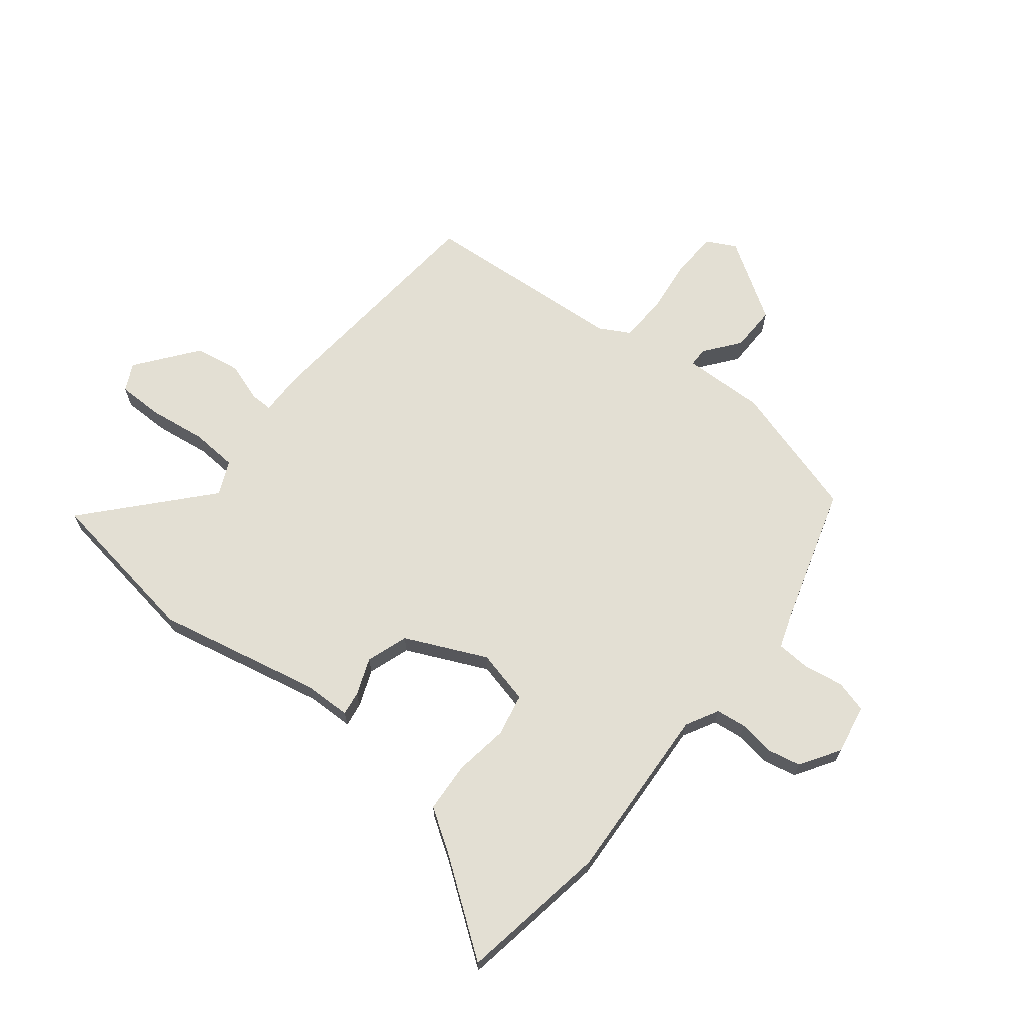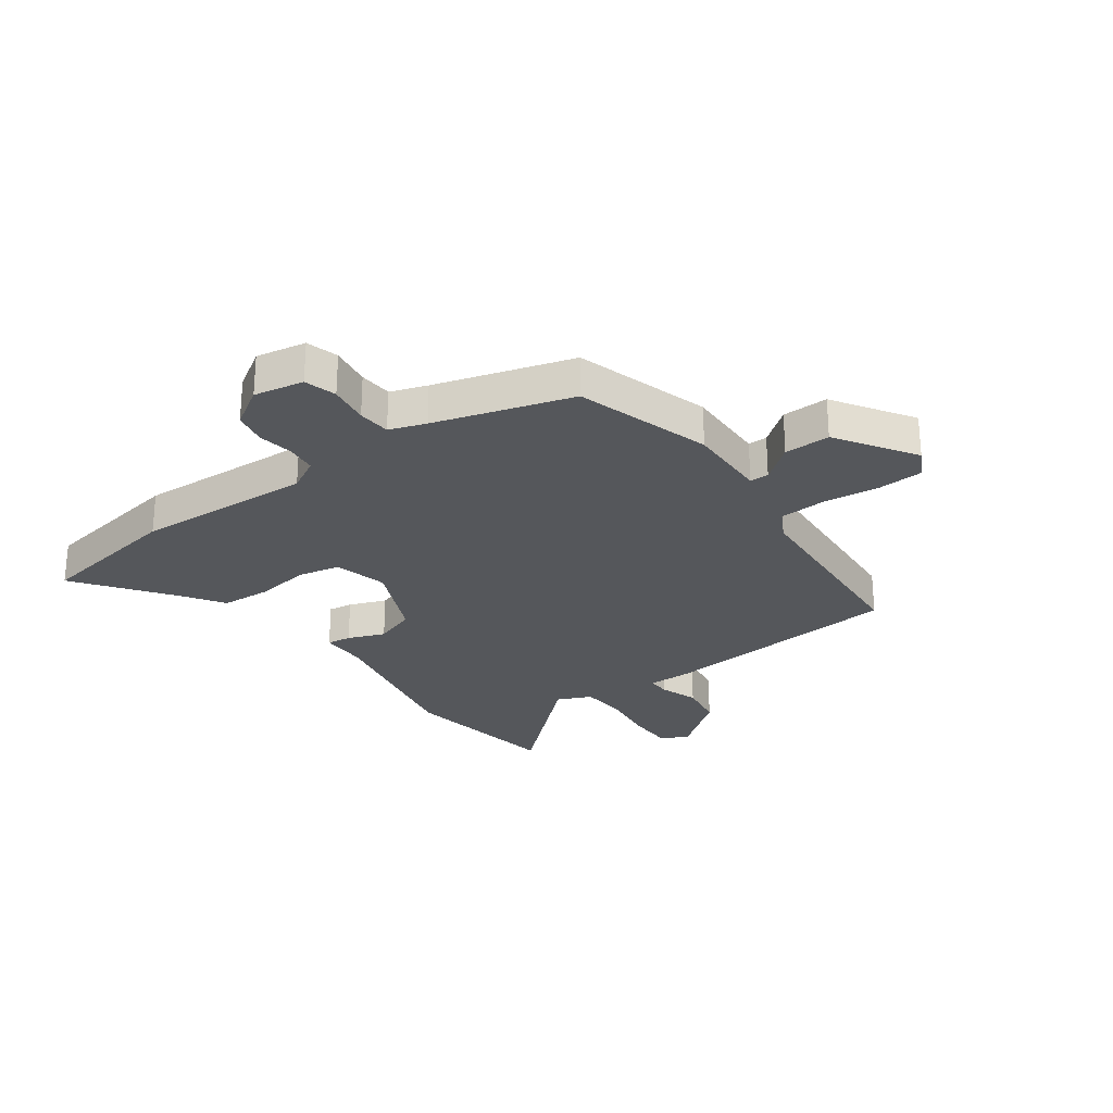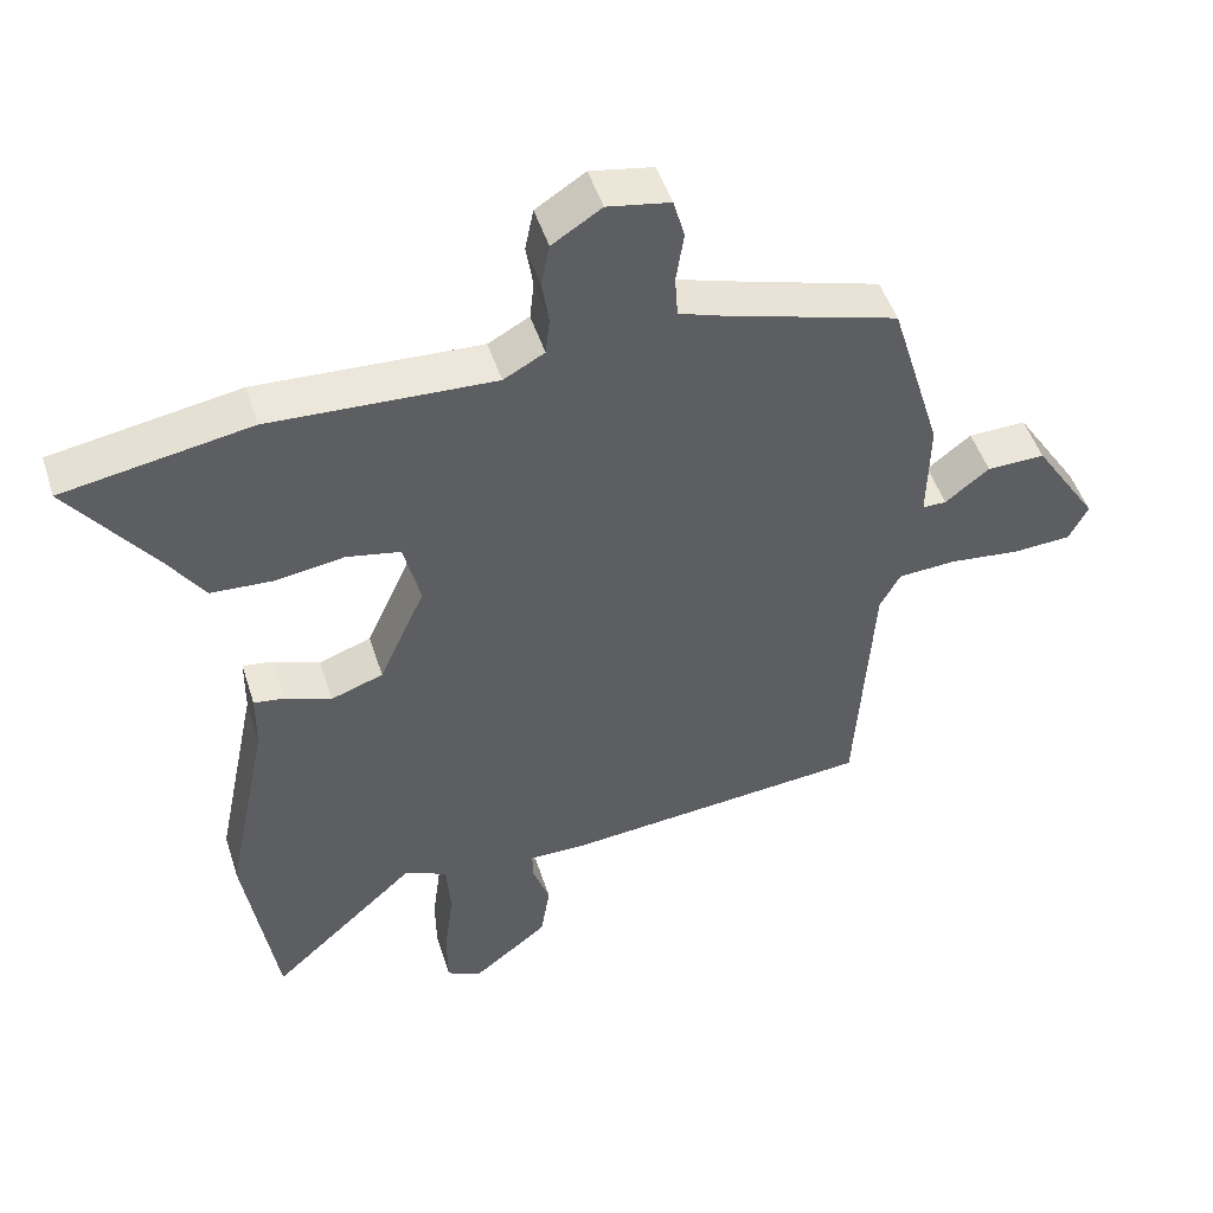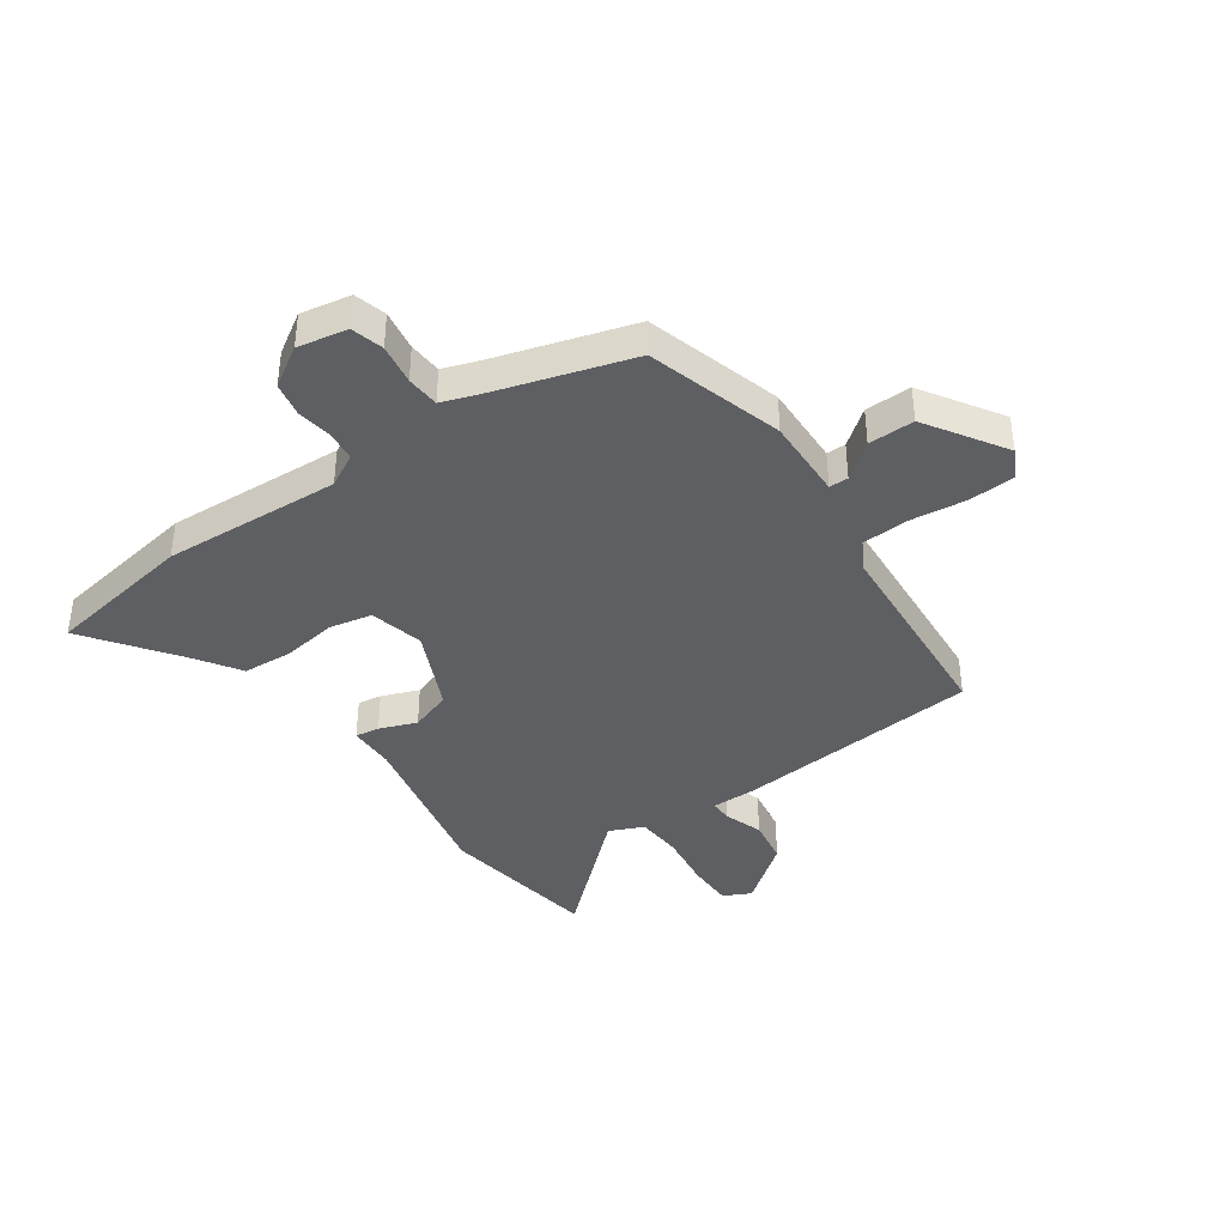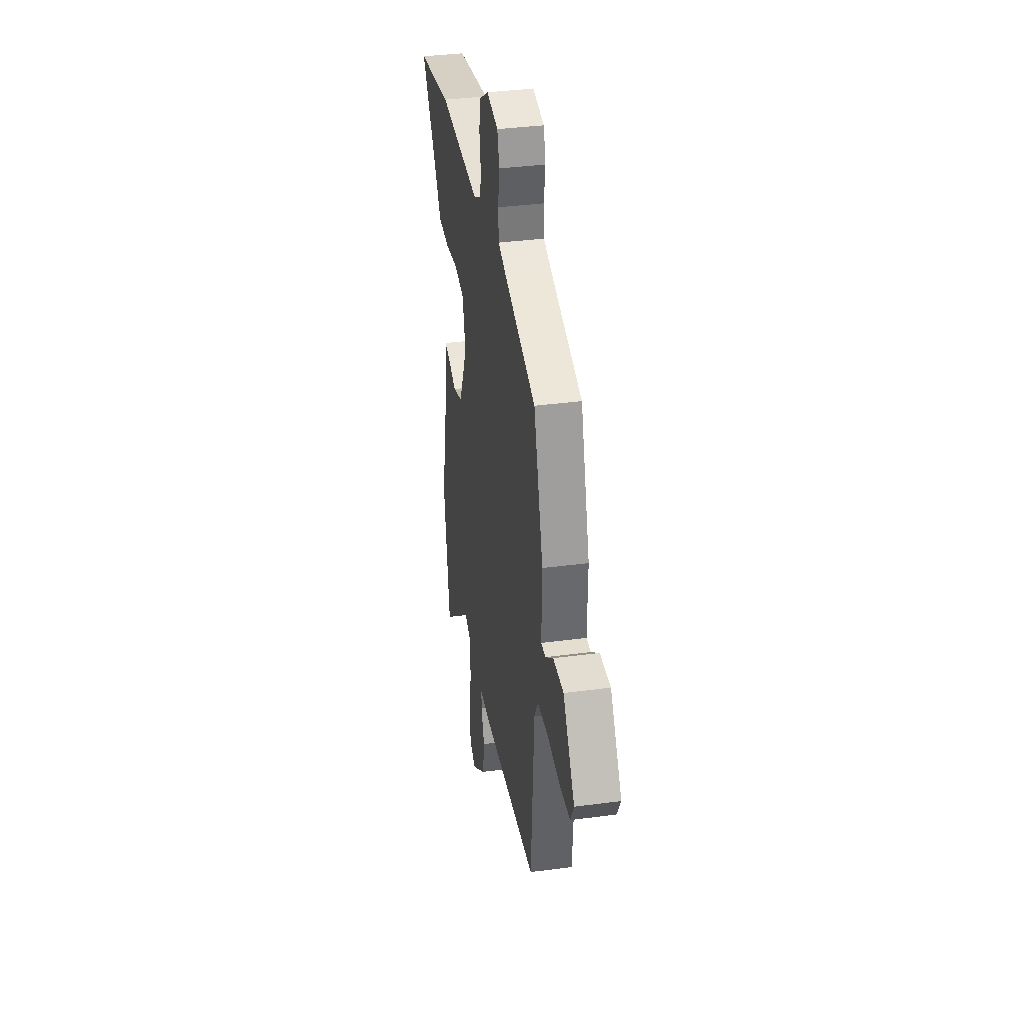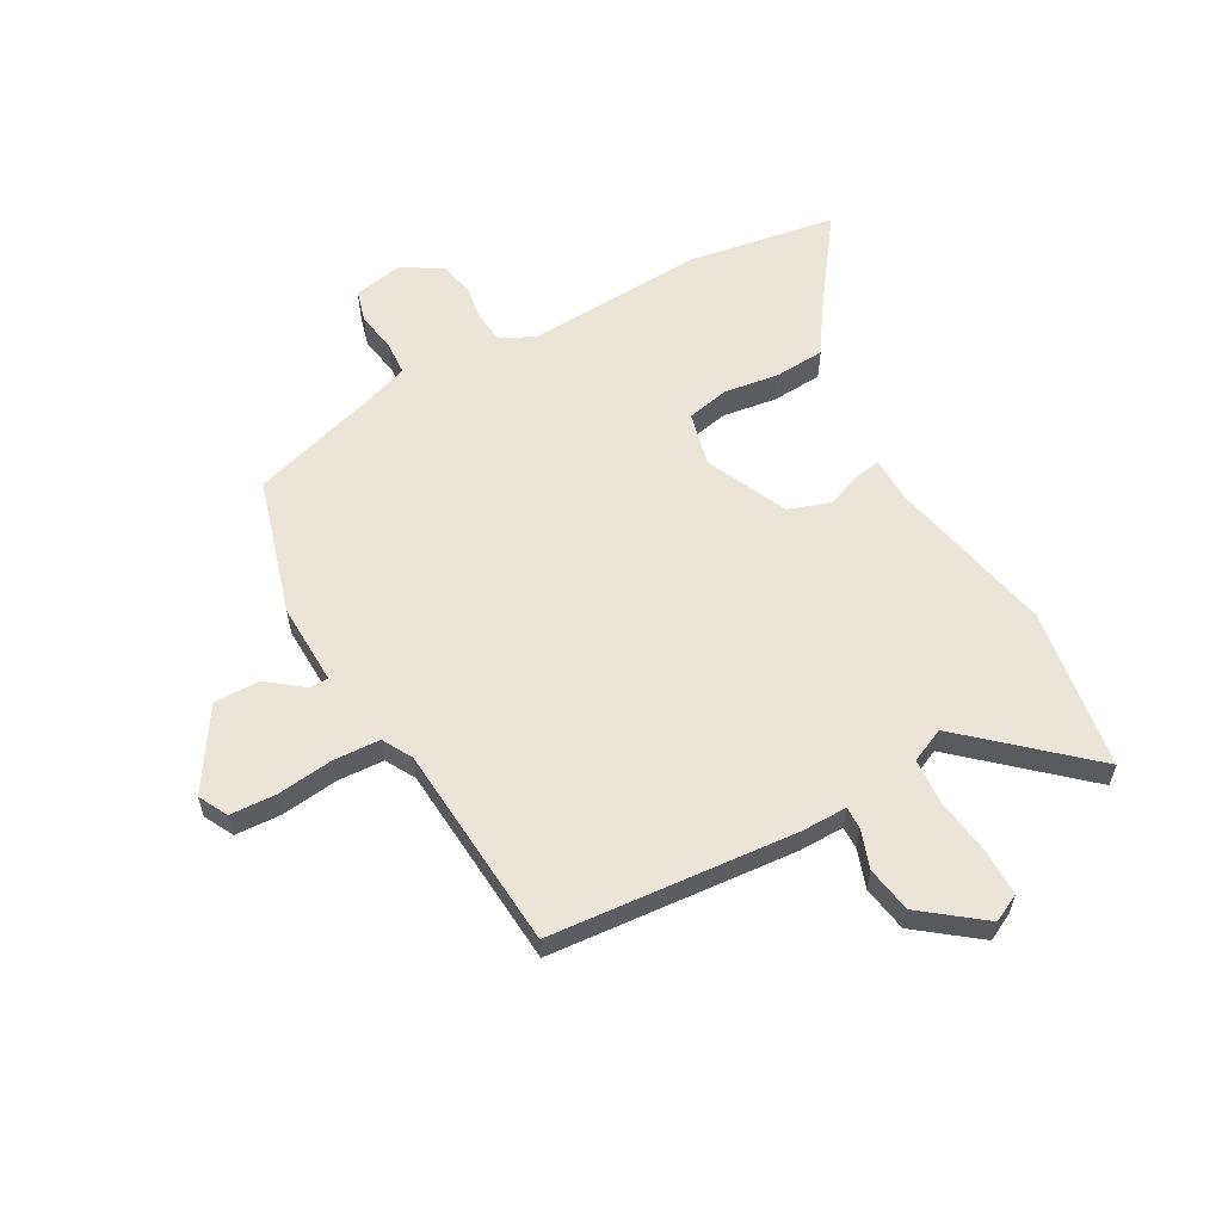
<metadata>
{"format":"obj","ext":"obj","renderer":"f3d","projection":"perspective","resolution":1024,"background":"white","views":[{"elev":67.1,"azim":-52.0,"up":"+Y"},{"elev":-26.7,"azim":35.8,"up":"+Y"},{"elev":48.7,"azim":-17.4,"up":"+Z"},{"elev":-39.7,"azim":34.6,"up":"+Y"},{"elev":36.5,"azim":80.2,"up":"+Z"},{"elev":59.0,"azim":150.4,"up":"+Y"}]}
</metadata>
<code>
v 0.452 0.07 -0.489
v 0.014 0.07 -0.53
v -0.066 0.07 -0.53
v -0.065 0.07 -0.57
v -0.041 0.07 -0.638
v -0.054 0.07 -0.72
v -0.161 0.07 -0.804
v -0.21 0.07 -0.78
v -0.211 0.07 -0.698
v -0.198 0.07 -0.597
v -0.204 0.07 -0.514
v -0.265 0.07 -0.487
v -0.472 0.07 -0.675
v -0.518 0.07 -0.388
v -0.458 0.07 -0.093
v -0.457 0.07 -0.01
v -0.414 0.07 -0.016
v -0.348 0.07 -0.041
v -0.274 0.07 -0.015
v -0.209 0.07 0.13
v -0.233 0.07 0.226
v -0.309 0.07 0.241
v -0.406 0.07 0.226
v -0.495 0.07 0.231
v -0.545 0.07 0.306
v -0.667 0.07 0.471
v -0.402 0.07 0.517
v -0.085 0.07 0.502
v -0.027 0.07 0.534
v -0.021 0.07 0.588
v -0.031 0.07 0.651
v -0.019 0.07 0.711
v 0.051 0.07 0.756
v 0.14 0.07 0.74
v 0.156 0.07 0.683
v 0.145 0.07 0.611
v 0.149 0.07 0.552
v 0.214 0.07 0.53
v 0.458 0.07 0.458
v 0.531 0.07 0.217
v 0.528 0.07 0.071
v 0.562 0.07 0.071
v 0.624 0.07 0.12
v 0.706 0.07 0.122
v 0.797 0.07 -0.018
v 0.77 0.07 -0.07
v 0.688 0.07 -0.075
v 0.588 0.07 -0.064
v 0.505 0.07 -0.069
v 0.476 0.07 -0.122
v 0.452 0 -0.489
v 0.014 0 -0.53
v -0.066 0 -0.53
v -0.065 0 -0.57
v -0.041 0 -0.638
v -0.054 0 -0.72
v -0.161 0 -0.804
v -0.21 0 -0.78
v -0.211 0 -0.698
v -0.198 0 -0.597
v -0.204 0 -0.514
v -0.265 0 -0.487
v -0.472 0 -0.675
v -0.518 0 -0.388
v -0.458 0 -0.093
v -0.457 0 -0.01
v -0.414 0 -0.016
v -0.348 0 -0.041
v -0.274 0 -0.015
v -0.209 0 0.13
v -0.233 0 0.226
v -0.309 0 0.241
v -0.406 0 0.226
v -0.495 0 0.231
v -0.545 0 0.306
v -0.667 0 0.471
v -0.402 0 0.517
v -0.085 0 0.502
v -0.027 0 0.534
v -0.021 0 0.588
v -0.031 0 0.651
v -0.019 0 0.711
v 0.051 0 0.756
v 0.14 0 0.74
v 0.156 0 0.683
v 0.145 0 0.611
v 0.149 0 0.552
v 0.214 0 0.53
v 0.458 0 0.458
v 0.531 0 0.217
v 0.528 0 0.071
v 0.562 0 0.071
v 0.624 0 0.12
v 0.706 0 0.122
v 0.797 0 -0.018
v 0.77 0 -0.07
v 0.688 0 -0.075
v 0.588 0 -0.064
v 0.505 0 -0.069
v 0.476 0 -0.122
f 46 47 48
f 45 46 48
f 44 45 48
f 43 44 48
f 42 43 48
f 41 42 48 49
f 41 49 50
f 40 41 50
f 39 40 50
f 38 39 50
f 34 35 36
f 33 34 36
f 32 33 36
f 31 32 36
f 30 31 36
f 29 30 36 37
f 1 2 3
f 50 1 3
f 38 50 3
f 37 38 3
f 29 37 3
f 28 29 3
f 22 23 24 25
f 26 27 28
f 25 26 28
f 22 25 28
f 21 22 28
f 15 16 17 18
f 15 18 19
f 14 15 19
f 13 14 19
f 12 13 19
f 11 12 19 20
f 8 9 10
f 7 8 10
f 6 7 10
f 5 6 10
f 4 5 10
f 10 11 20
f 4 10 20
f 3 4 20
f 20 21 28
f 3 20 28
f 98 97 96
f 98 96 95
f 98 95 94
f 98 94 93
f 98 93 92
f 99 98 92 91
f 100 99 91
f 100 91 90
f 100 90 89
f 100 89 88
f 86 85 84
f 86 84 83
f 86 83 82
f 86 82 81
f 86 81 80
f 87 86 80 79
f 53 52 51
f 53 51 100
f 53 100 88
f 53 88 87
f 53 87 79
f 53 79 78
f 75 74 73 72
f 78 77 76
f 78 76 75
f 78 75 72
f 78 72 71
f 68 67 66 65
f 69 68 65
f 69 65 64
f 69 64 63
f 69 63 62
f 70 69 62 61
f 60 59 58
f 60 58 57
f 60 57 56
f 60 56 55
f 60 55 54
f 70 61 60
f 70 60 54
f 70 54 53
f 78 71 70
f 78 70 53
f 1 51 52 2
f 2 52 53 3
f 3 53 54 4
f 4 54 55 5
f 5 55 56 6
f 6 56 57 7
f 7 57 58 8
f 8 58 59 9
f 9 59 60 10
f 10 60 61 11
f 11 61 62 12
f 12 62 63 13
f 13 63 64 14
f 14 64 65 15
f 15 65 66 16
f 16 66 67 17
f 17 67 68 18
f 18 68 69 19
f 19 69 70 20
f 20 70 71 21
f 21 71 72 22
f 22 72 73 23
f 23 73 74 24
f 24 74 75 25
f 25 75 76 26
f 26 76 77 27
f 27 77 78 28
f 28 78 79 29
f 29 79 80 30
f 30 80 81 31
f 31 81 82 32
f 32 82 83 33
f 33 83 84 34
f 34 84 85 35
f 35 85 86 36
f 36 86 87 37
f 37 87 88 38
f 38 88 89 39
f 39 89 90 40
f 40 90 91 41
f 41 91 92 42
f 42 92 93 43
f 43 93 94 44
f 44 94 95 45
f 45 95 96 46
f 46 96 97 47
f 47 97 98 48
f 48 98 99 49
f 49 99 100 50
f 50 100 51 1

</code>
